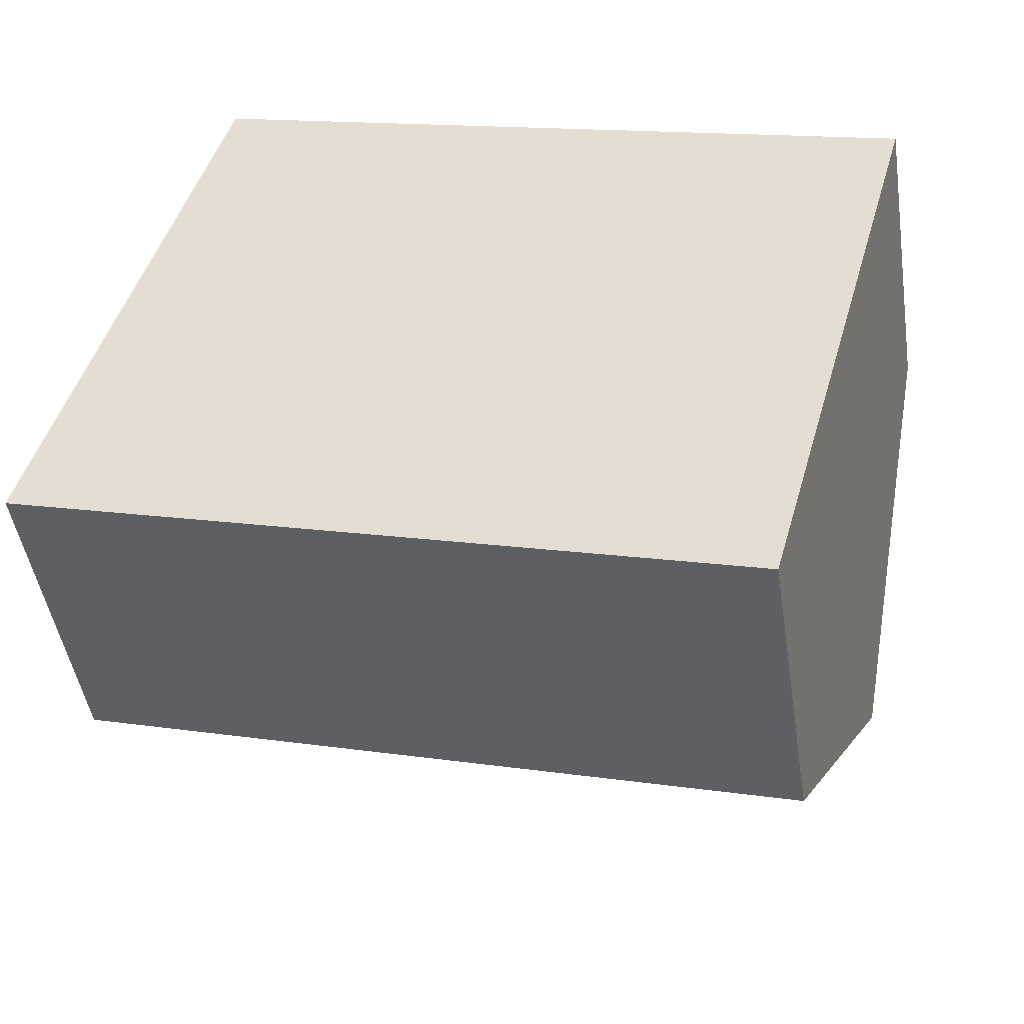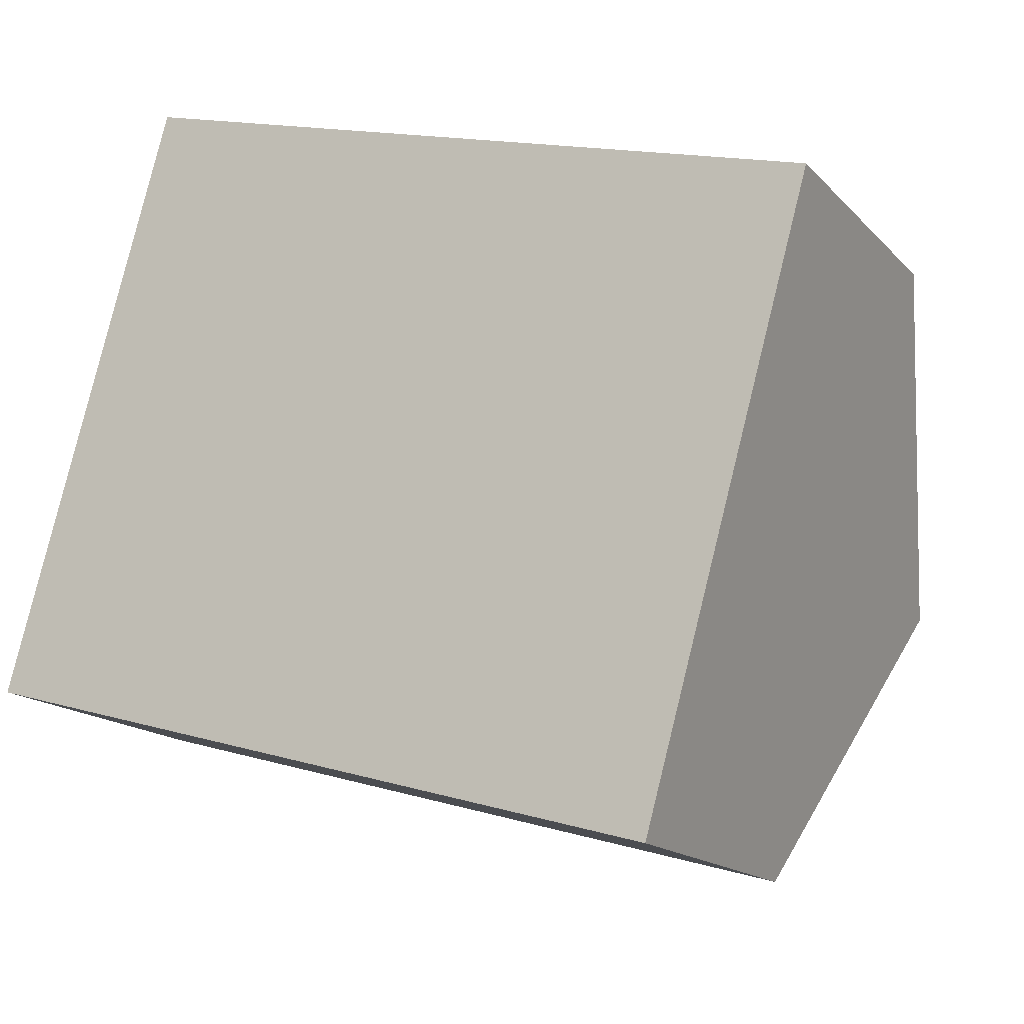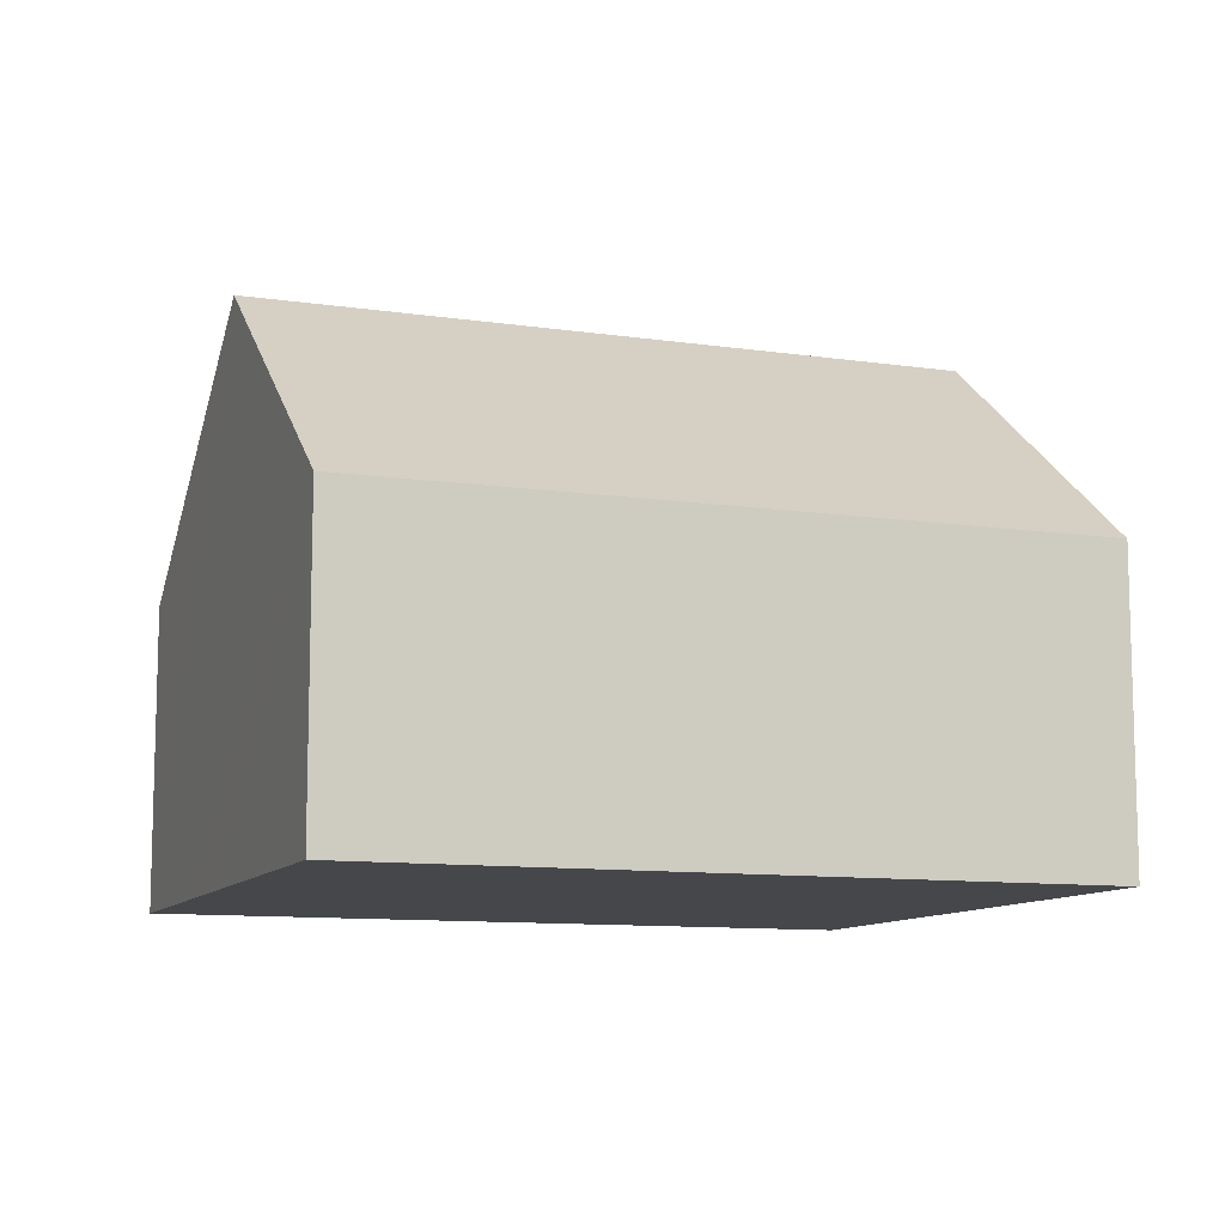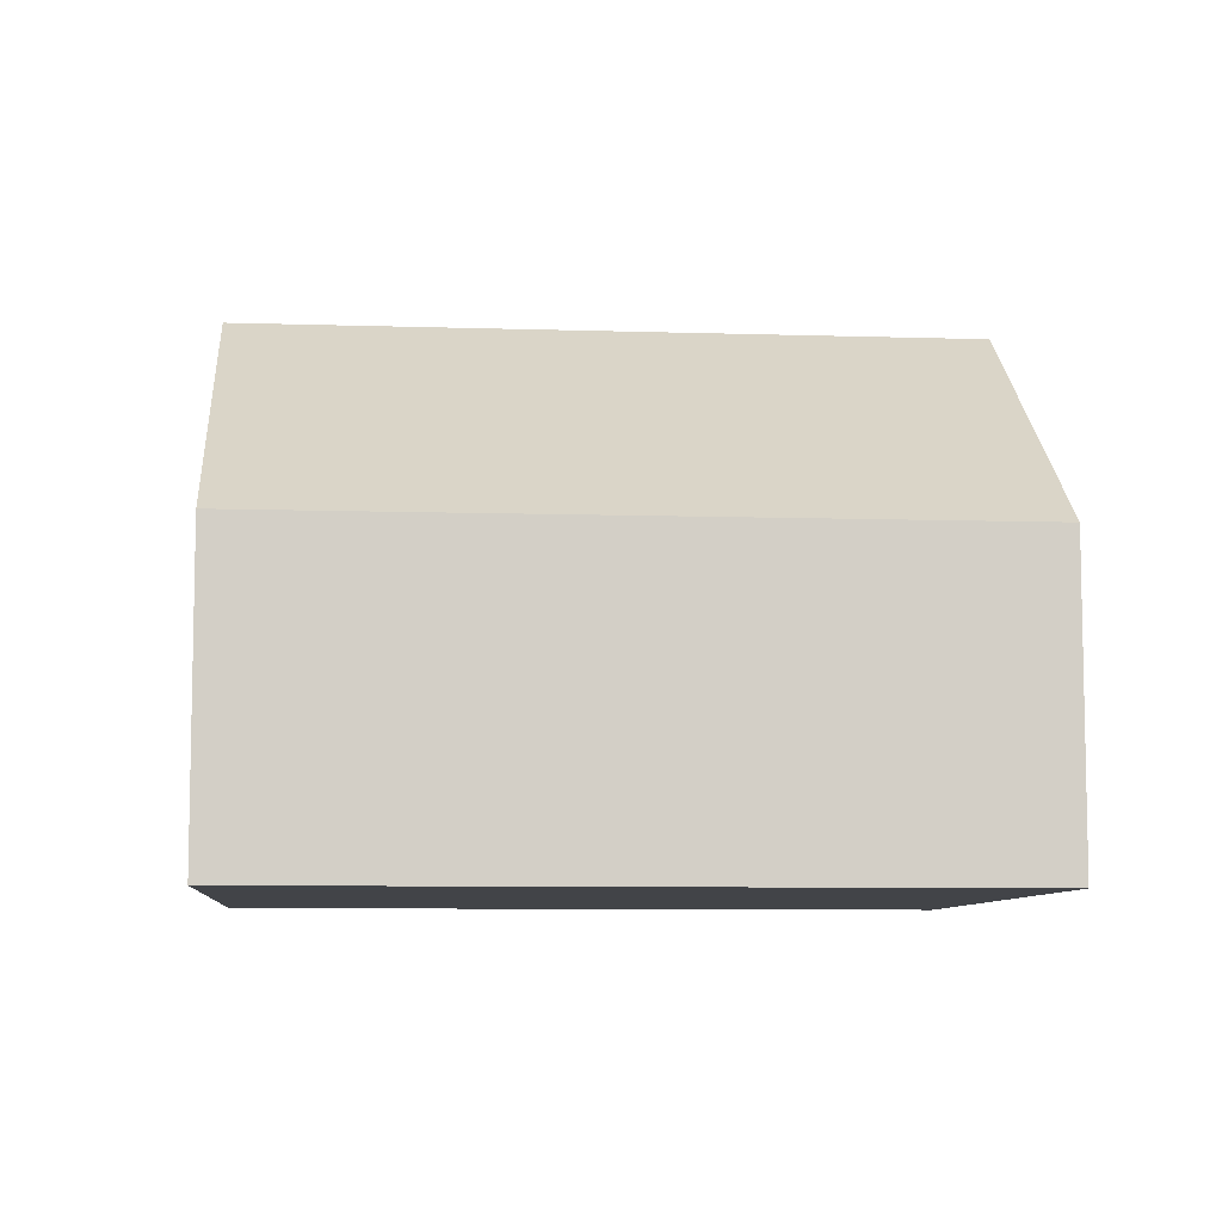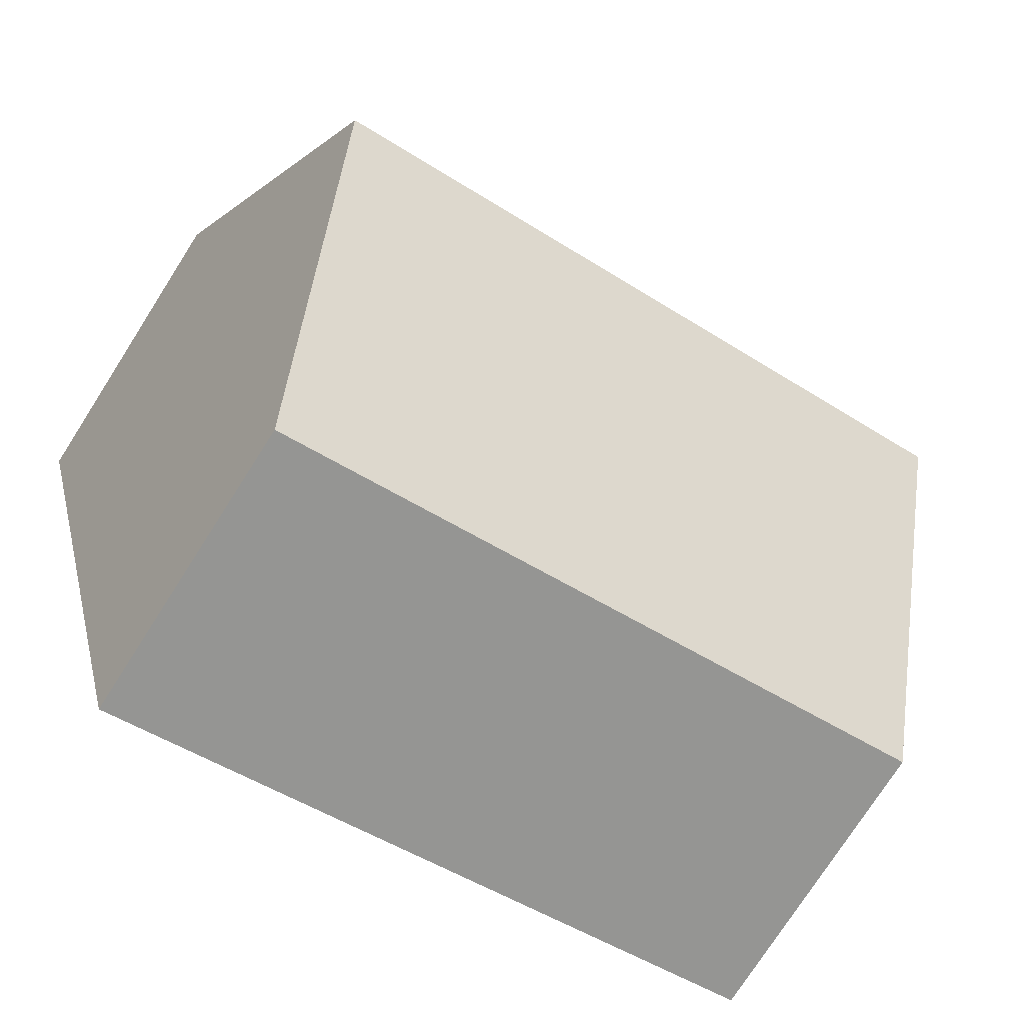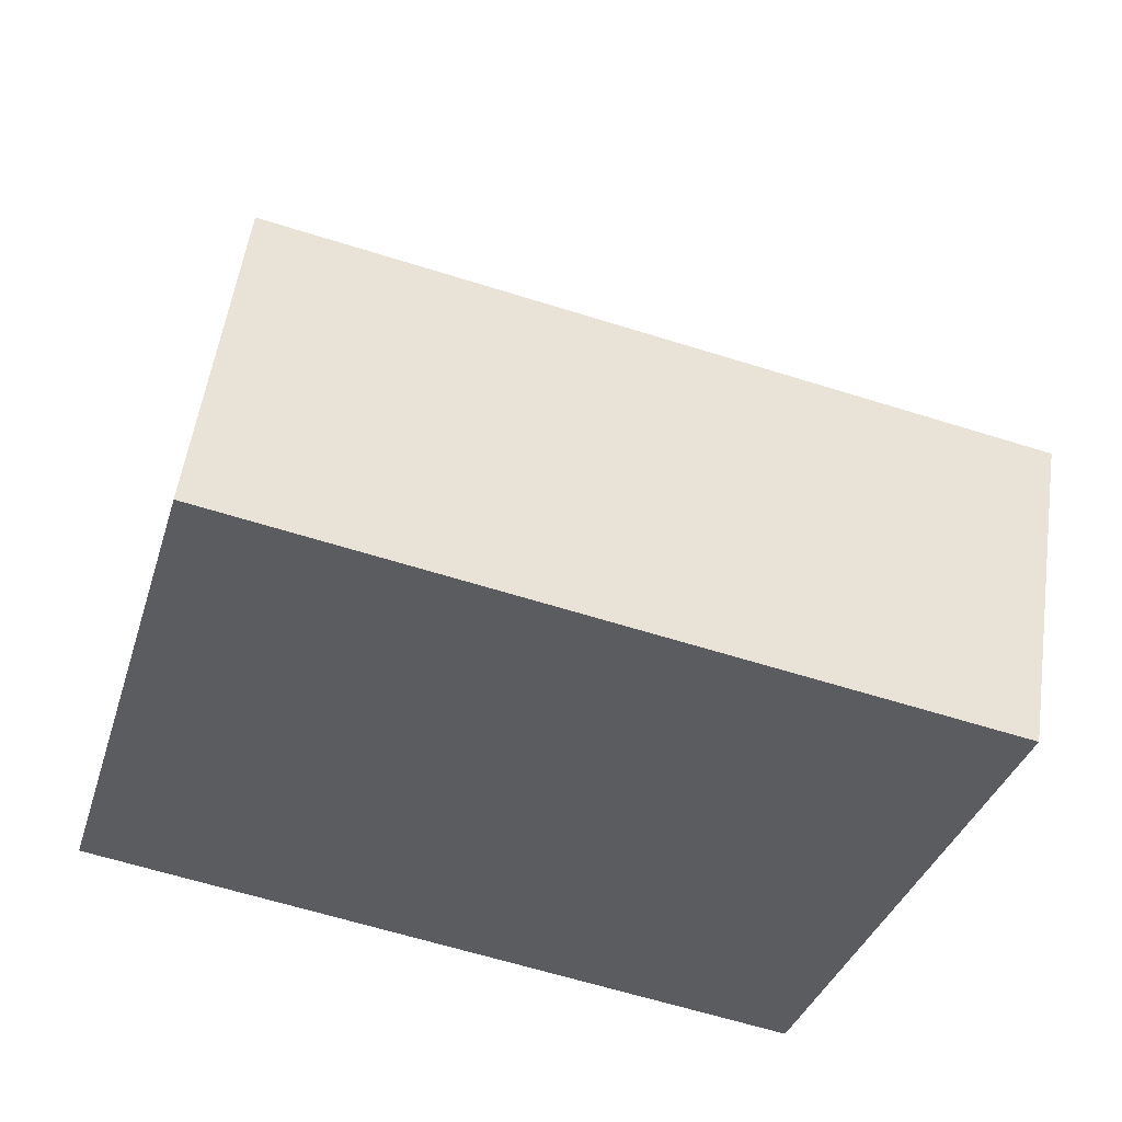
<metadata>
{"format":"obj","ext":"obj","renderer":"f3d","projection":"perspective","resolution":1024,"background":"white","views":[{"elev":-46.9,"azim":8.8,"up":"+Z"},{"elev":-15.8,"azim":27.4,"up":"+Z"},{"elev":-10.4,"azim":-4.8,"up":"+Y"},{"elev":-8.0,"azim":10.6,"up":"+Y"},{"elev":-75.8,"azim":147.4,"up":"+Z"},{"elev":54.2,"azim":8.2,"up":"+Z"}]}
</metadata>
<code>
v  0 5.229 3.202e-16
v  12.1 5.229 -3.396
v  0.943 5.229 -0.265
v  0.943 7.842 3.359
v  13.54 9.227 1.743
v  1.443 9.227 5.139
v  14.98 5.229 6.883
v  2.885 5.229 10.28
v  0 0 0
v  0.943 -2.057e-16 3.359
v  1.443 -3.147e-16 5.139
v  2.885 -6.293e-16 10.28
v  14.98 -4.215e-16 6.883
v  13.54 -1.067e-16 1.743
v  12.1 2.079e-16 -3.396
v  0.943 1.623e-17 -0.265
g defaultobject
f 1 2 3
f 2 1 4
f 2 4 5
f 5 4 6
f 7 6 8
f 6 7 5
f 9 4 1
f 4 9 6
f 6 9 8
f 8 9 10
f 8 10 11
f 8 11 12
f 12 7 8
f 7 12 13
f 13 5 7
f 5 13 2
f 2 13 14
f 2 14 15
f 15 3 2
f 3 15 16
f 3 16 1
f 1 16 9
f 12 14 13
f 14 12 11
f 14 11 10
f 14 10 15
f 15 10 9
f 15 9 16

</code>
